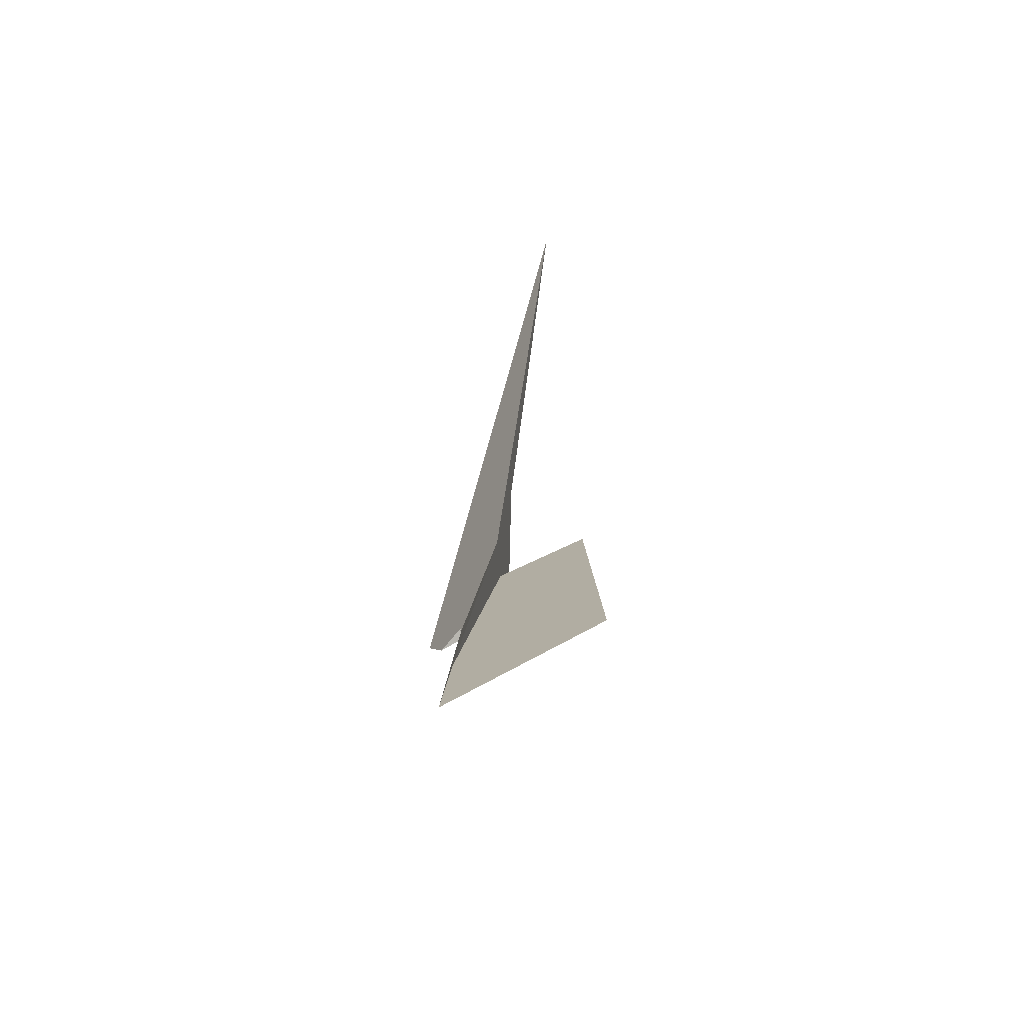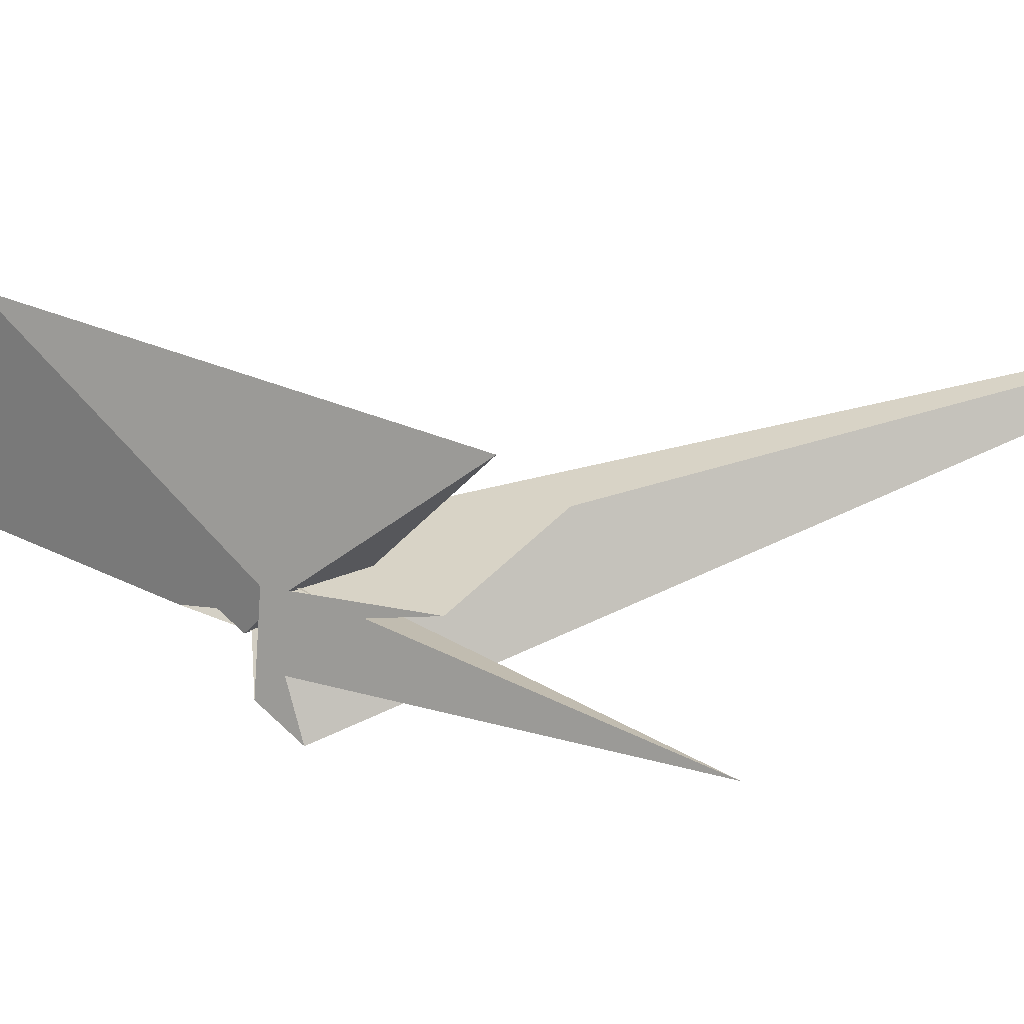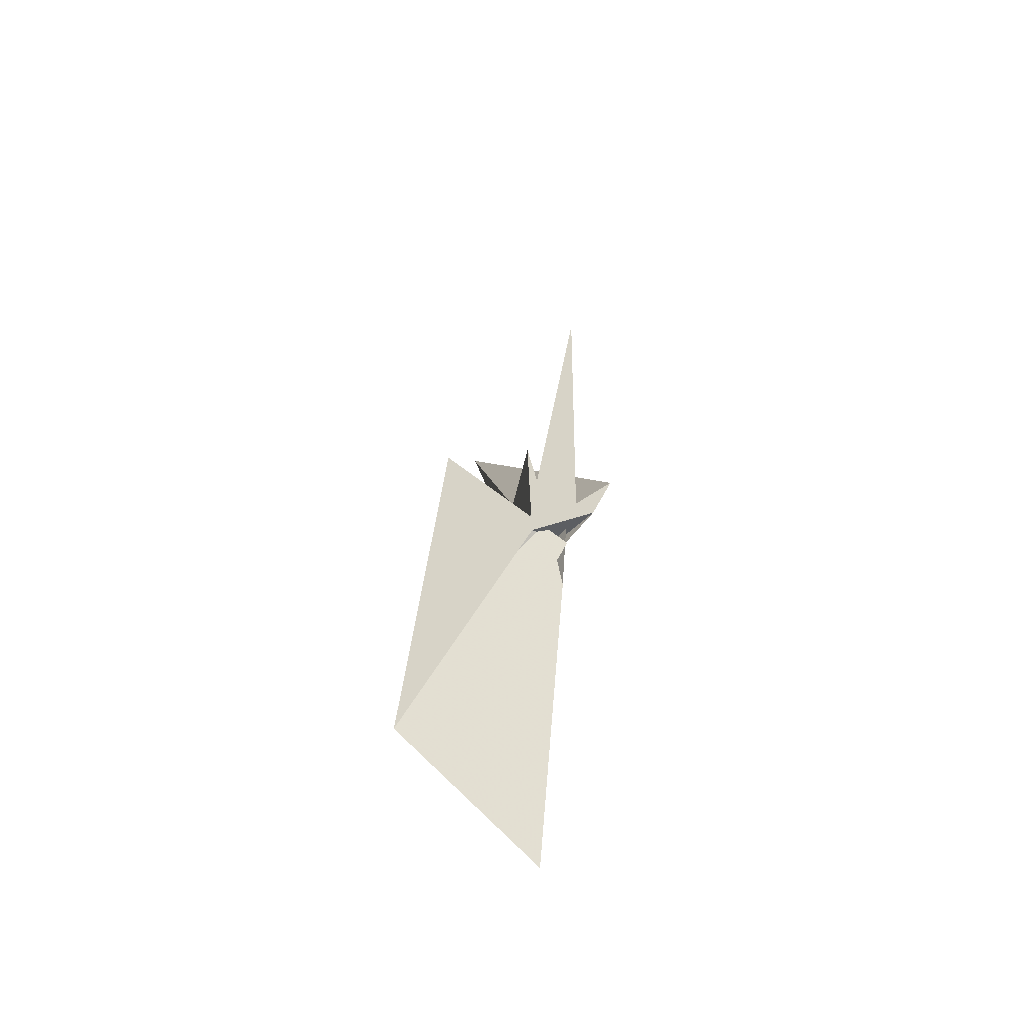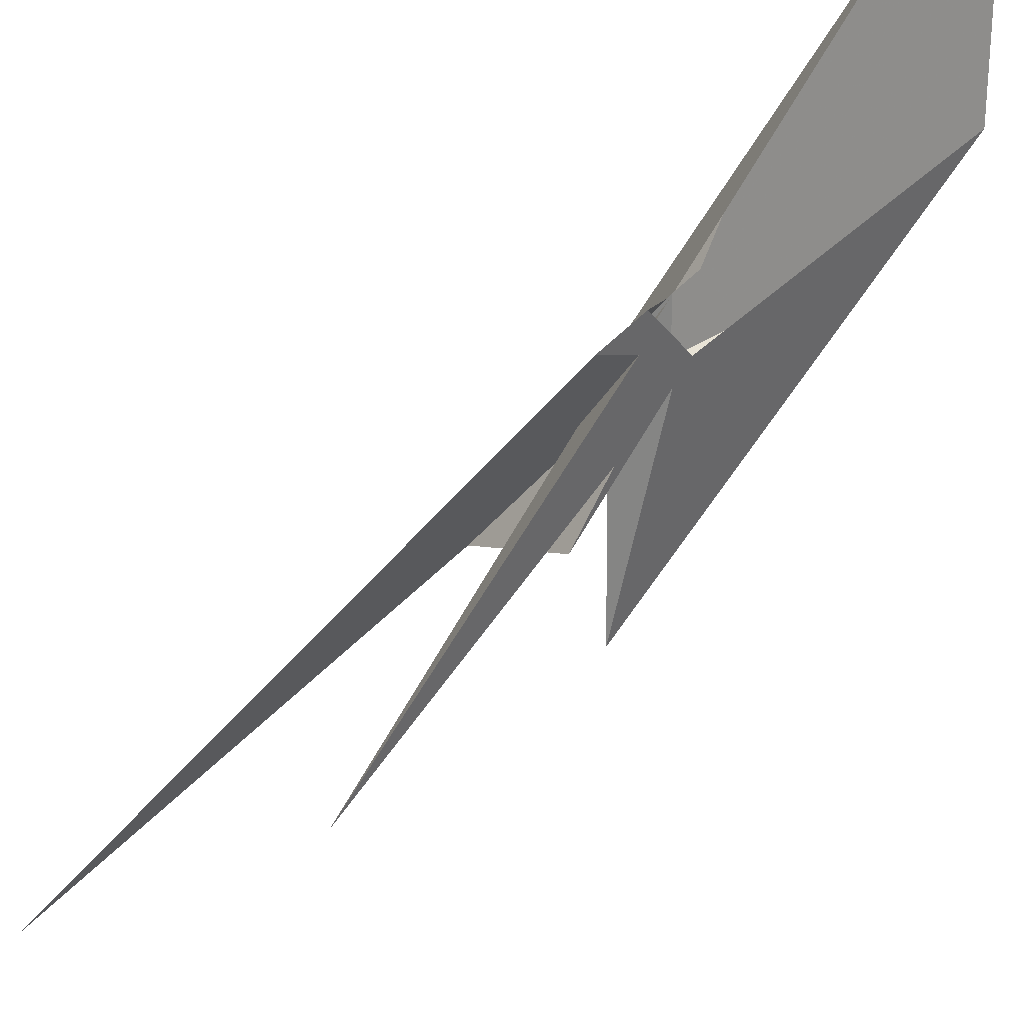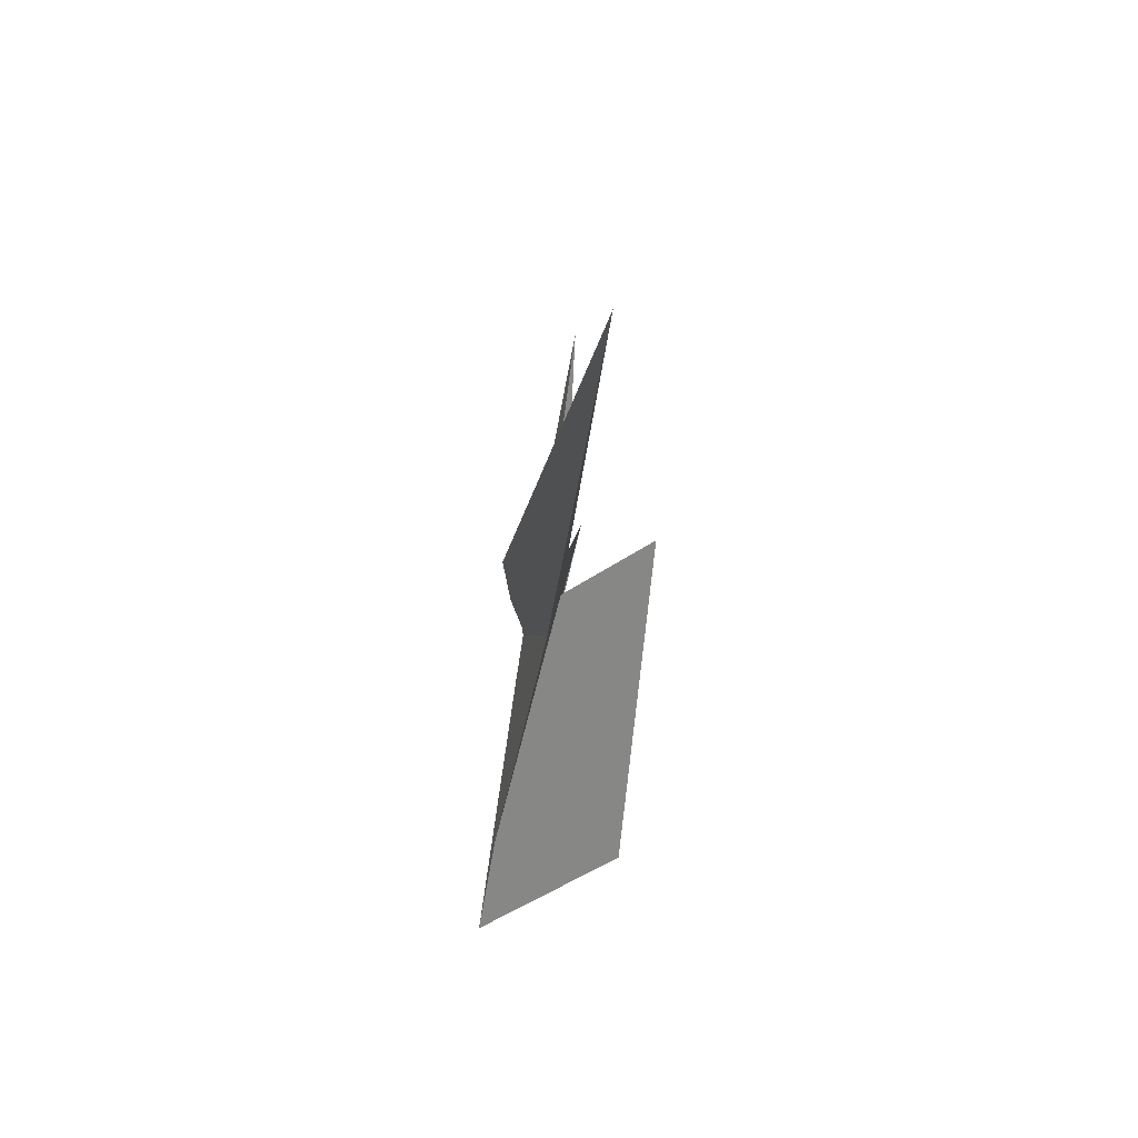
<metadata>
{"format":"obj","ext":"obj","renderer":"f3d","projection":"perspective","resolution":1024,"background":"white","views":[{"elev":-46.2,"azim":-6.3,"up":"+Y"},{"elev":-44.1,"azim":99.5,"up":"+Z"},{"elev":-77.0,"azim":163.9,"up":"+Y"},{"elev":-58.5,"azim":-47.3,"up":"+Z"},{"elev":57.3,"azim":5.3,"up":"+Y"}]}
</metadata>
<code>
v -0.4252 0.2531 -0.8381
v 0.2364 -0.3559 -0.1331
v -0.05887 -0.666 0.9302
v -0.009328 -0.7107 0.981
v -0.3696 -0.0868 -0.09507
v 0.2766 -0.3721 -0.1395
v 1.075 -1.324 1.225
v 0.3623 -0.5466 0.1782
v -0.1012 -0.1605 -0.2197
v -0.2926 -0.3157 0.3611
v 0.05679 -0.6118 0.673
v 0.2584 1.056 -0.09653
v 0.1726 1.138 -0.188
v -0.578 -0.2066 -1.007
v 0.3229 -0.3103 -0.03976
v 0.3735 -0.3411 0.01431
v -1.24 -0.02409 -1.716
v 0.1636 0.393 -0.2045
v 1.568 13.85 1.427
v 0.6299 3.886 0.3282
v -1.337 -7.65 5.099
v -0.9943 -5.238 3.618
v -0.1924 0.1231 0.3435
v -0.1033 0.1249 0.3794
v 2.28 -4.175 4.267
v 2.63 3.232 -0.5738
v -0.08717 -0.5625 0.8488
v -0.3891 -0.1559 -0.1024
v -0.1999 0.181 0.4178
v -0.6726 -1.764 0.6011
v 0.3523 5.901 -4.433
v 0.1874 1.172 1.079
v -0.1916 0.1691 0.477
v 0.2256 -0.3188 -0.08772
v -0.9809 -0.6841 -1.029
v -0.4687 -0.1 -0.05799
v 0.2065 -0.1538 0.1248
v -0.5829 -0.781 -0.1621
v 0.3123 0.04633 -0.341
v -0.4365 -1.148 0.2246
v 0.3066 -0.02486 -0.3544
v 0.7696 2.229 -1.514
v 0.3982 1.096 -1.053
v 0.02457 0.5505 -0.1136
f 1 2 6 7 8 11 4 3 10 9 5
f 1 2 15 16 18 12 13 20 19 17 14
f 3 4 22 21 25 26 12 13 23 24 27
f 1 5 28 29 30 21 22 32 33 31 14
f 2 6 35 36 28 29 23 24 37 34 15
f 7 8 16 15 34 39 38 40 30 21 25
f 6 7 25 26 41 42 43 31 14 17 35
f 5 9 44 18 12 26 41 39 38 36 28
f 3 10 40 38 36 35 17 19 32 33 27
f 9 10 40 30 29 23 13 20 42 43 44
f 4 11 37 34 39 41 42 20 19 32 22
f 8 11 37 24 27 33 31 43 44 18 16

</code>
